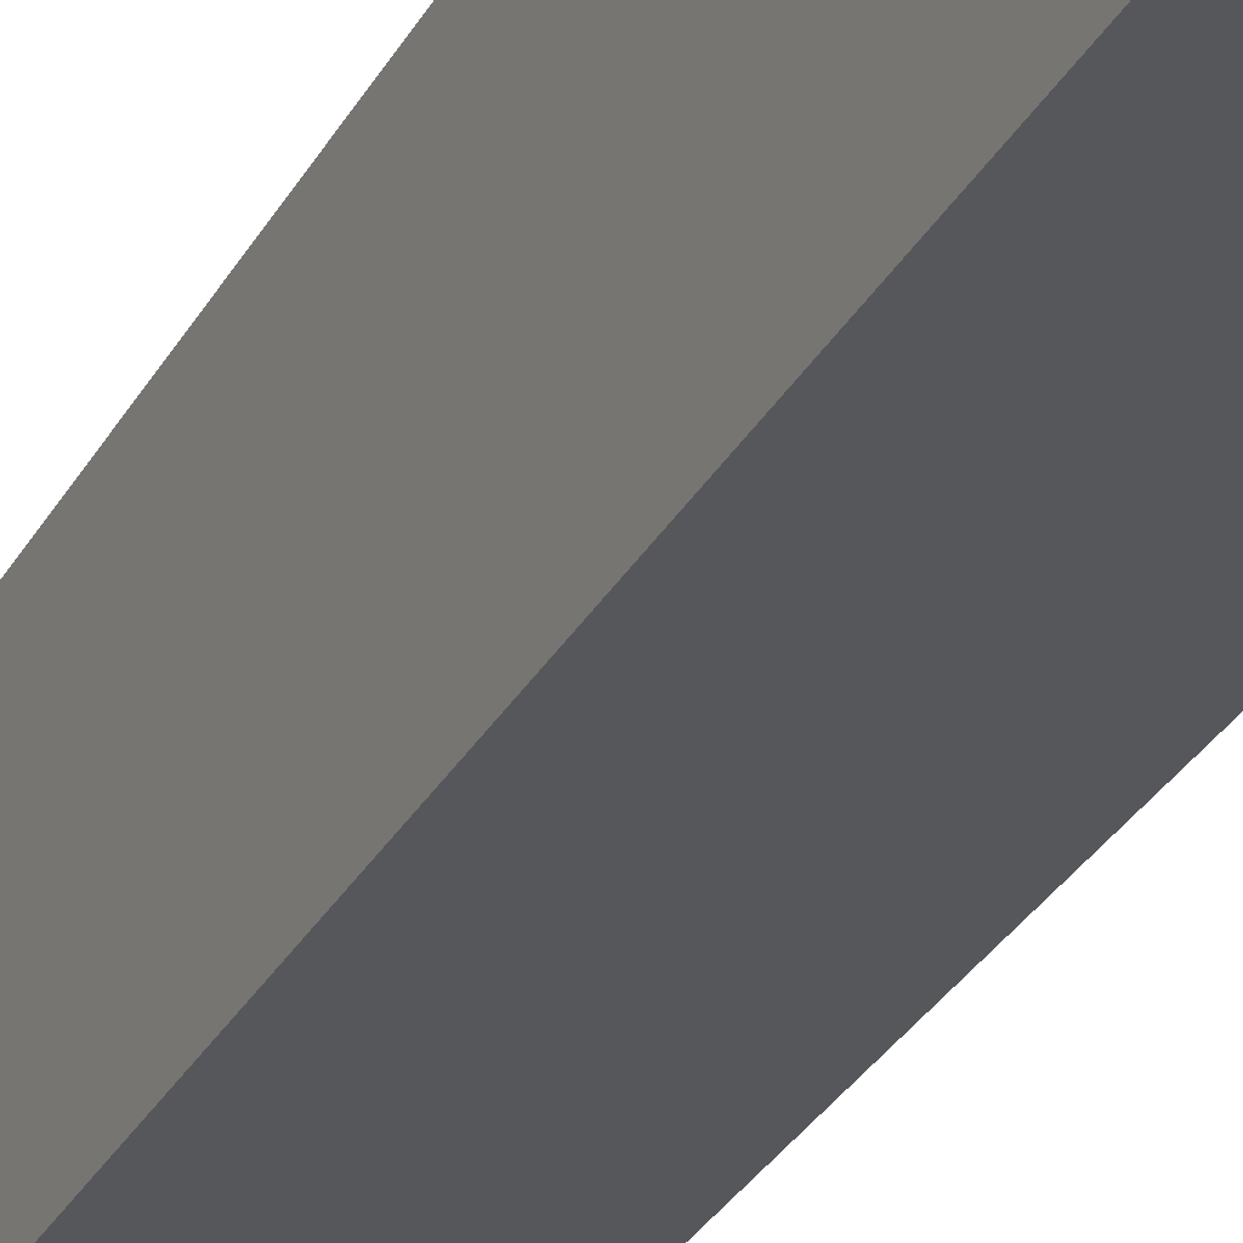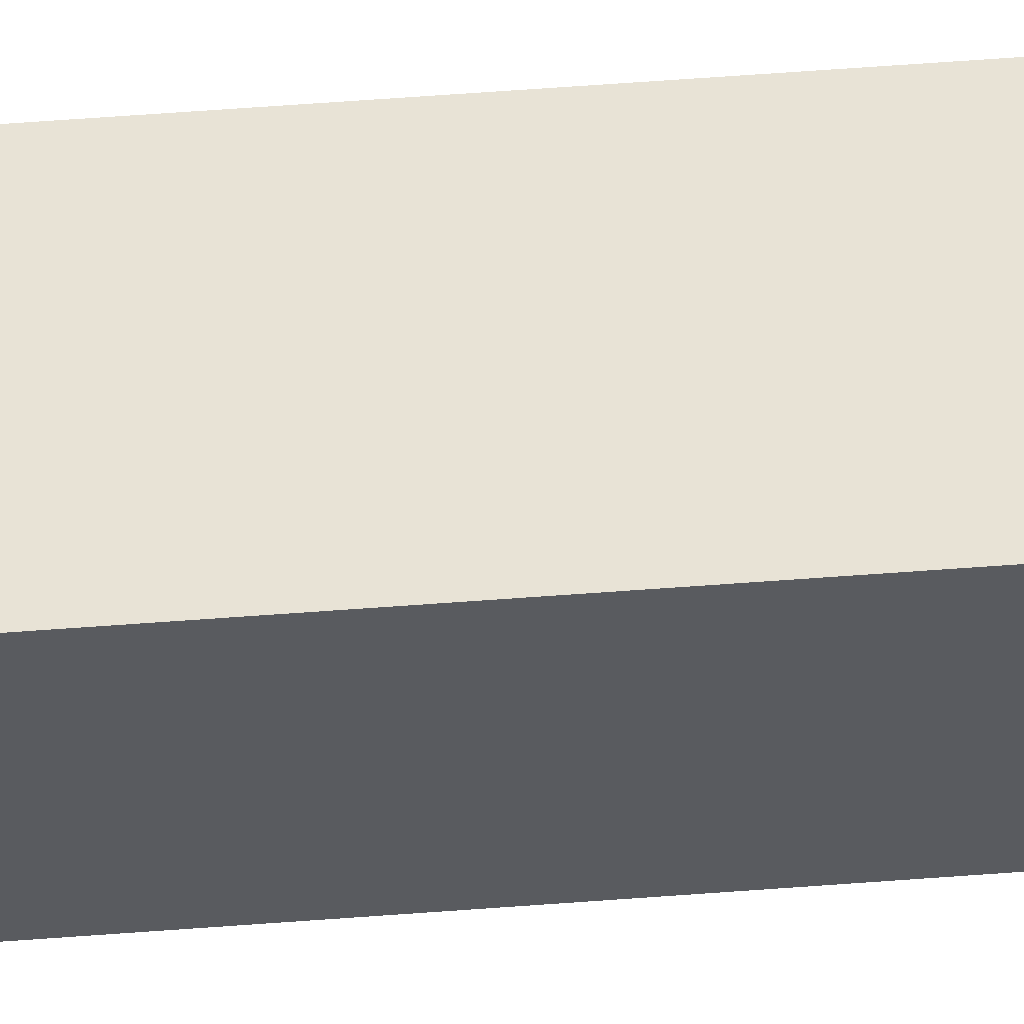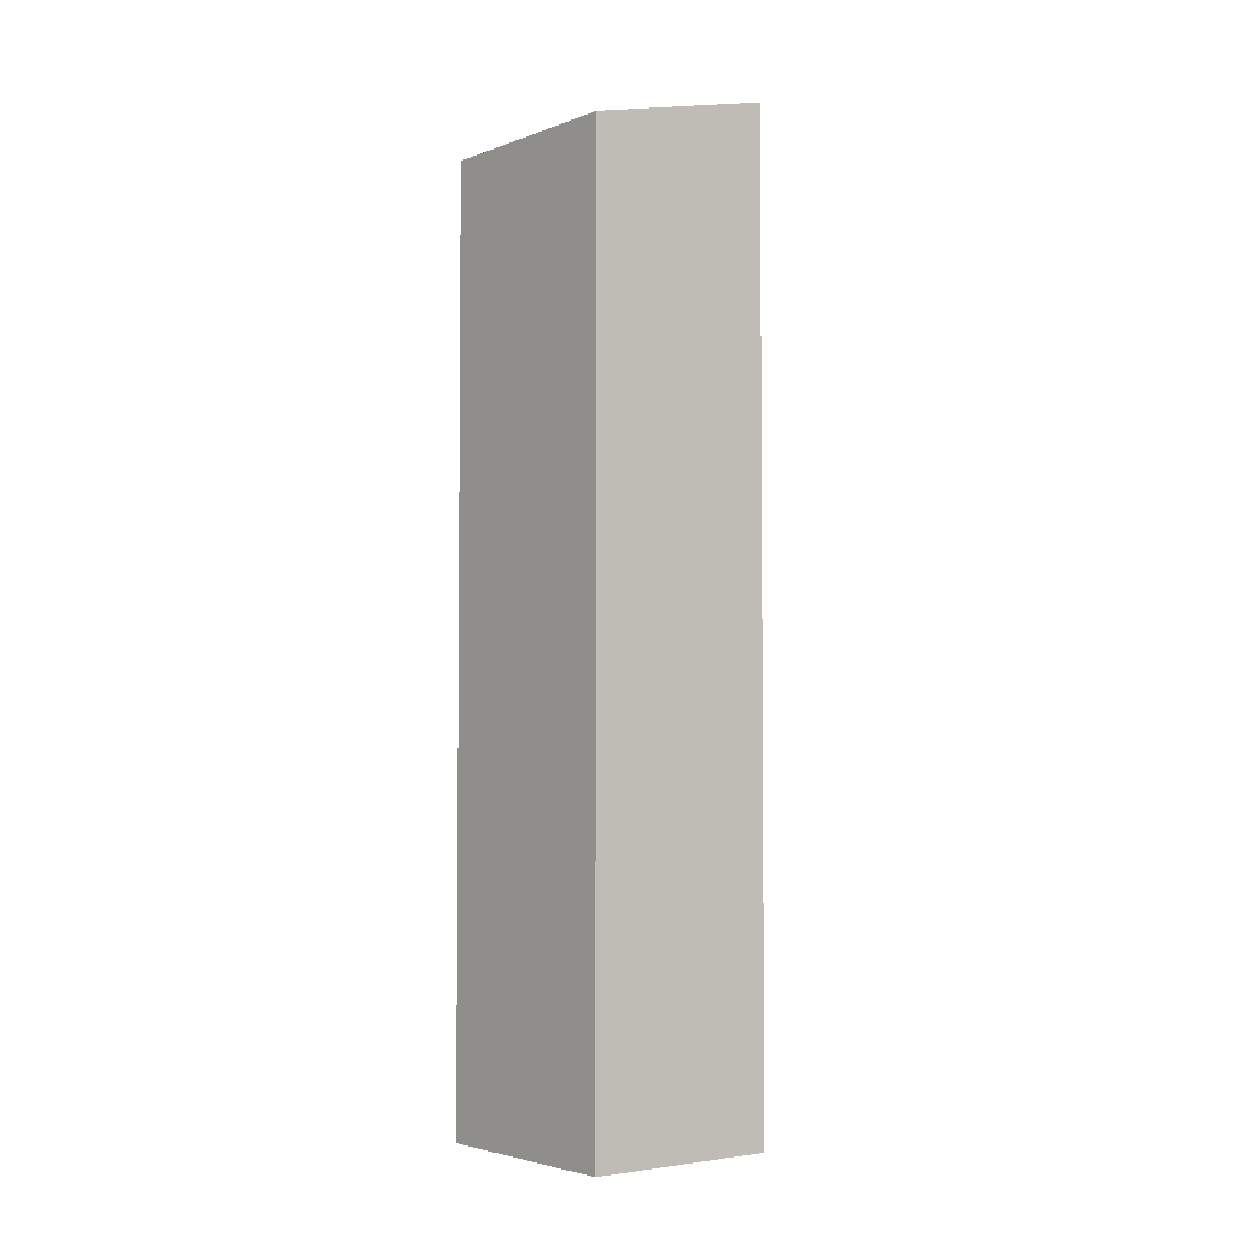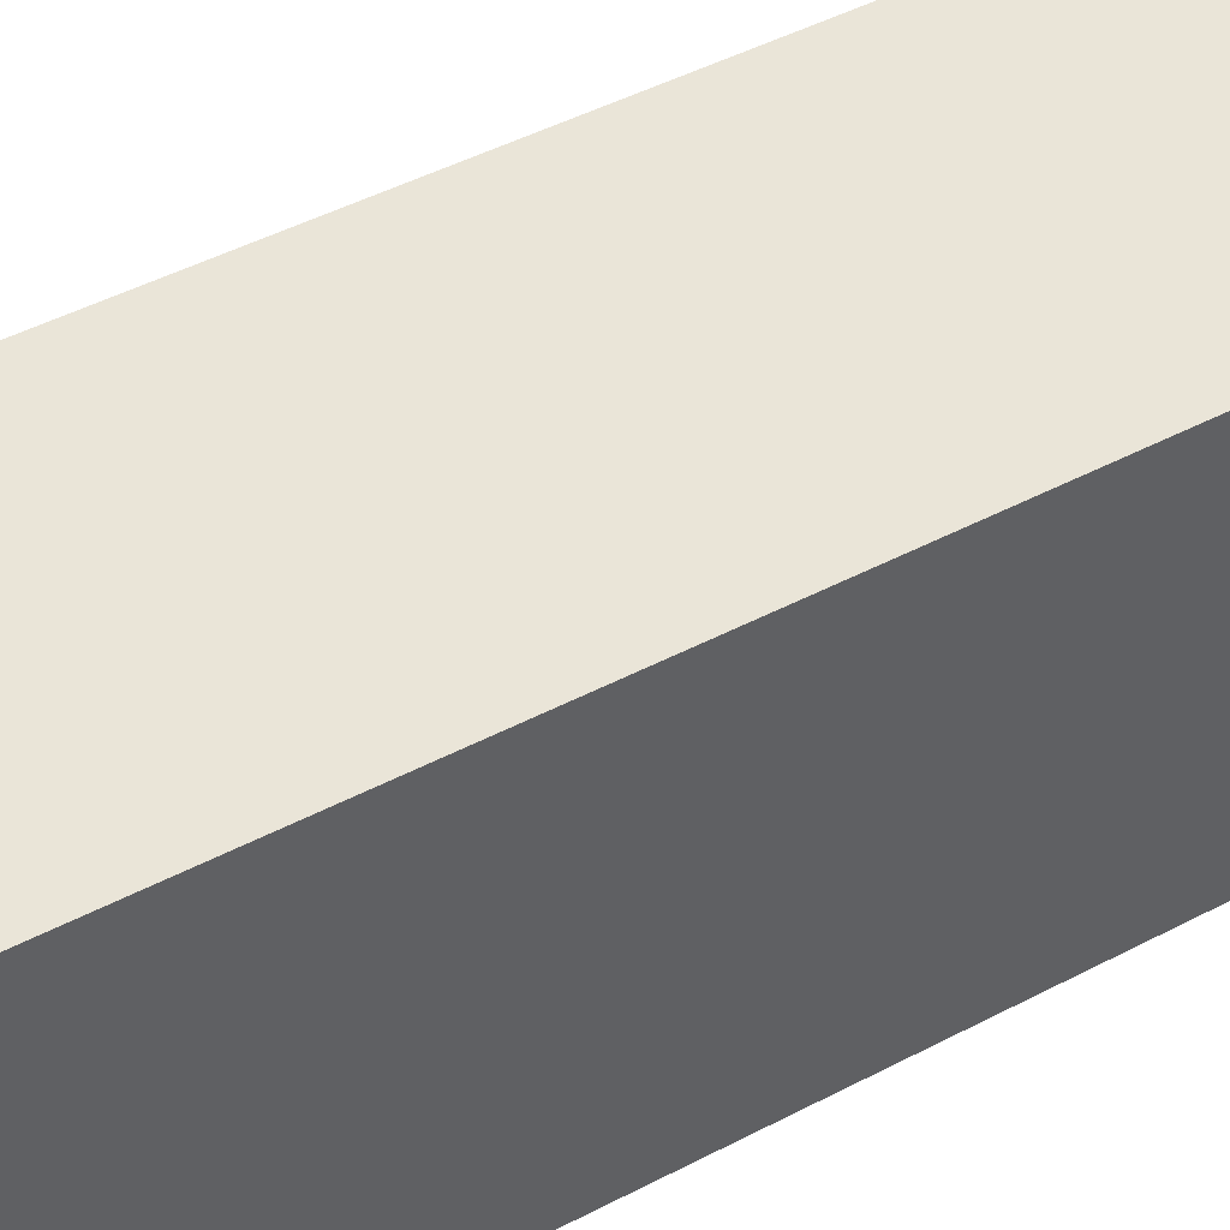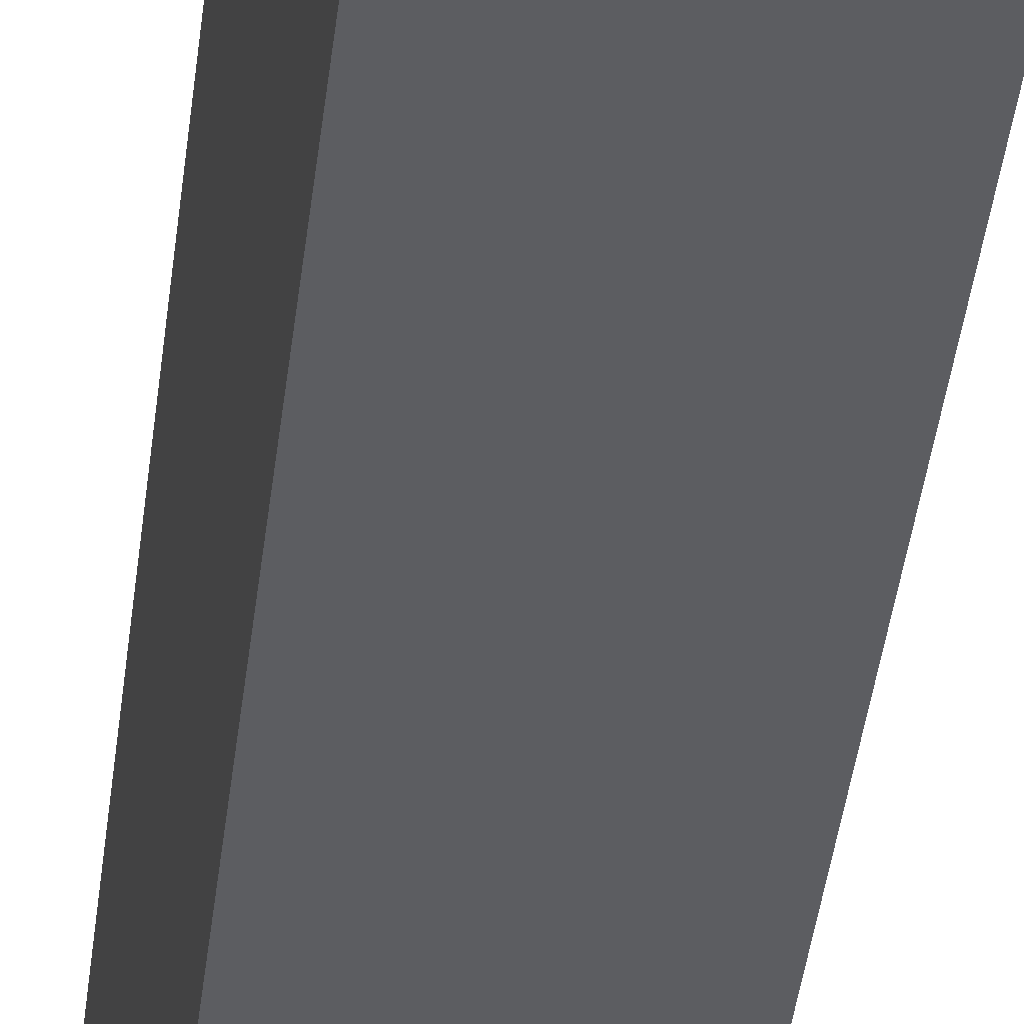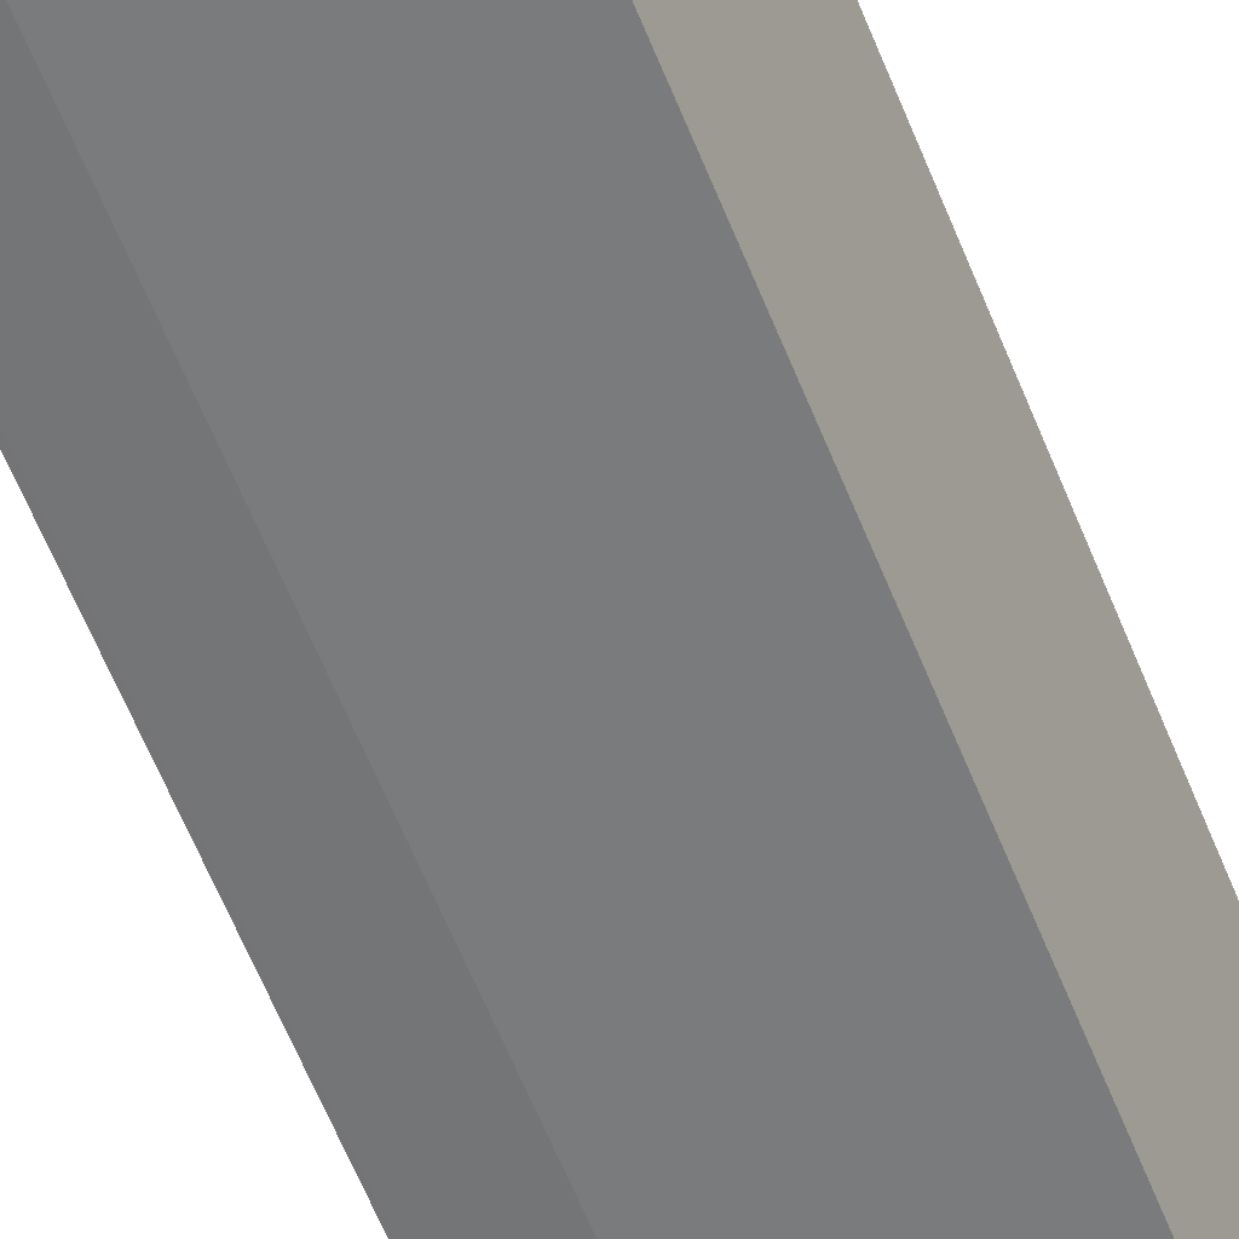
<metadata>
{"format":"obj","ext":"obj","renderer":"f3d","projection":"perspective","resolution":1024,"background":"white","views":[{"elev":-32.7,"azim":-25.7,"up":"+Z"},{"elev":73.5,"azim":86.0,"up":"+Z"},{"elev":-3.6,"azim":-48.0,"up":"+Y"},{"elev":34.2,"azim":-127.7,"up":"+Z"},{"elev":-45.9,"azim":-7.3,"up":"+Z"},{"elev":-65.2,"azim":-157.5,"up":"+Z"}]}
</metadata>
<code>
v  4.557 18.63 -2.973
v  4.456 18.63 -2.312
v  4.646 18.65 -2.948
v  3.553 18.53 0.714
v  0 17.71 1.084e-15
v  3.565 18.4 -3.251
v  3.536 18.39 -3.259
v  0.496 17.71 -3.251
v  0.596 17.71 -3.907
v  0.596 2.392e-16 -3.907
v  0 0 0
v  0.496 1.991e-16 -3.251
v  3.553 -4.372e-17 0.714
v  4.646 1.805e-16 -2.948
v  4.456 1.416e-16 -2.312
v  3.536 1.996e-16 -3.259
v  3.565 1.991e-16 -3.251
v  4.557 1.82e-16 -2.973
g defaultobject
f 1 2 3
f 2 1 4
f 4 1 5
f 5 1 6
f 5 6 7
f 5 7 8
f 8 7 9
f 10 8 9
f 8 10 5
f 5 10 11
f 11 10 12
f 5 13 4
f 13 5 11
f 13 2 4
f 2 13 3
f 3 13 14
f 14 13 15
f 16 9 7
f 9 16 10
f 14 1 3
f 1 14 6
f 6 14 7
f 7 14 17
f 7 17 16
f 17 14 18
f 15 18 14
f 18 15 13
f 18 13 17
f 17 13 11
f 17 11 16
f 16 11 12
f 16 12 10

</code>
